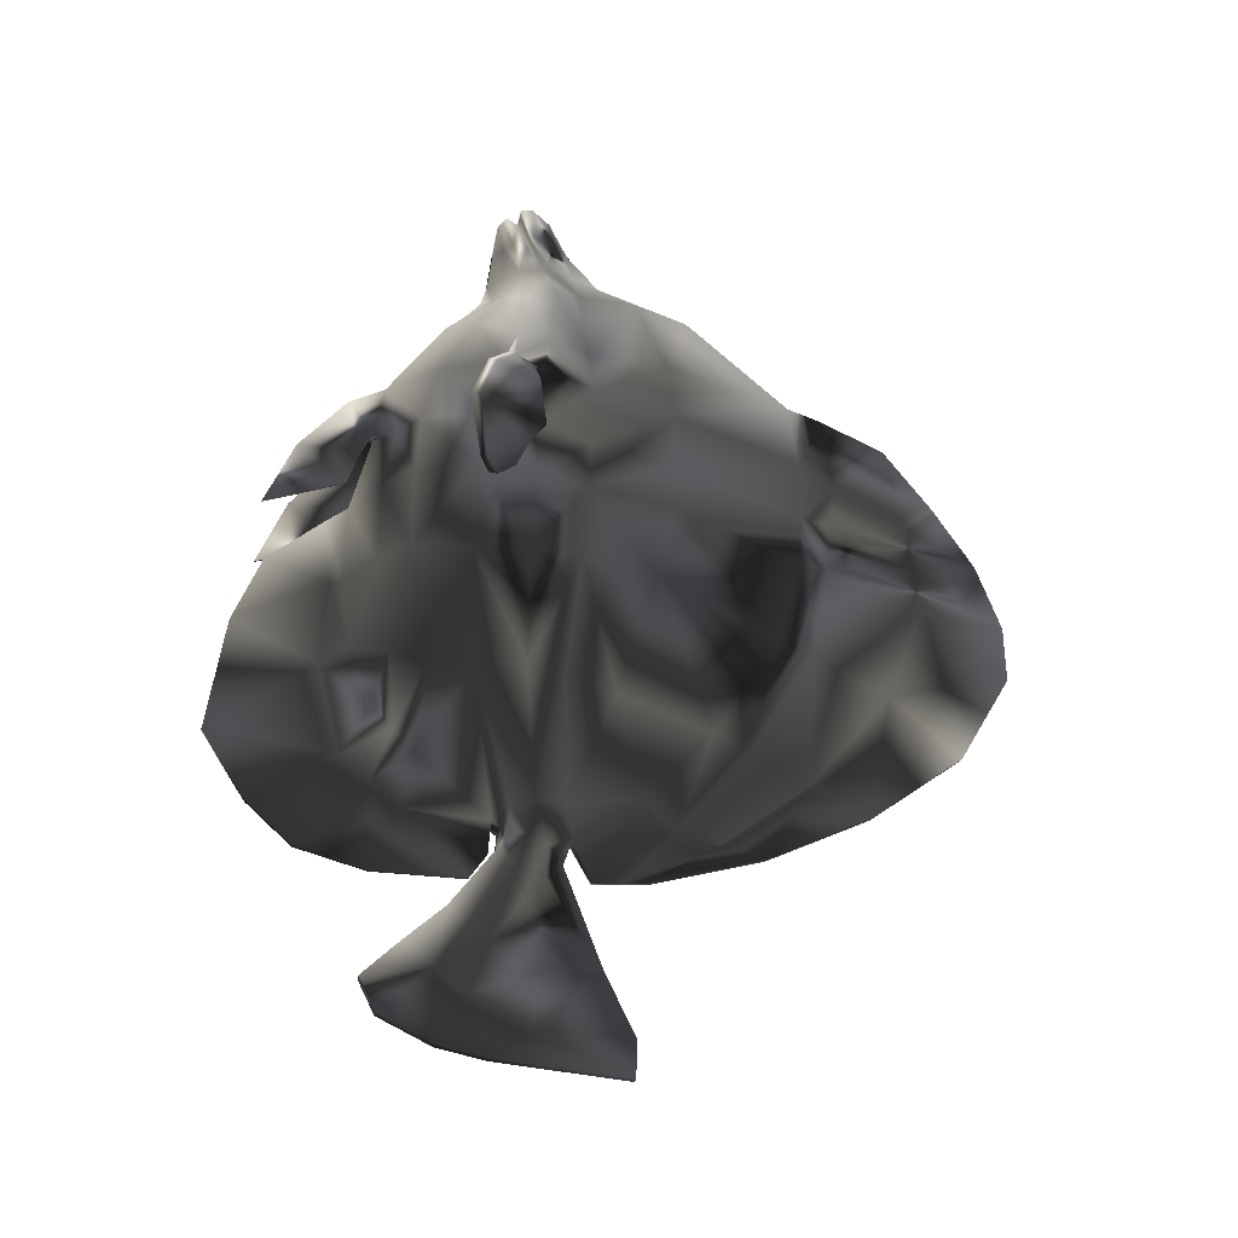
<metadata>
{"format":"obj","ext":"obj","renderer":"f3d","projection":"perspective","resolution":1024,"background":"white","views":[{"elev":-25.0,"azim":79.4,"up":"+Z"}]}
</metadata>
<code>
o TropicalFish05
v 0.008588 -0.168 -0.08125
v 0.03012 -0.1601 -0.05169
v 0.008588 -0.1851 -0.0404
v 0.0344 -0.1711 0.01303
v 0.008588 -0.1918 0.008419
v 0.03869 -0.1704 0.06713
v 0.008588 -0.1759 0.1175
v 0.008588 -0.1904 0.06339
v 0.02186 -0.09692 0.2325
v 0.008588 -0.1393 0.1995
v 0.03966 -0.1299 0.196
v 0.008588 -0.1386 -0.1126
v 0.05756 -0.1064 -0.07059
v 0.04498 -0.1352 -0.06299
v 0.06761 -0.1102 0.01215
v 0.05284 -0.1505 0.01764
v 0.07766 -0.1102 0.06888
v 0.0607 -0.1472 0.1103
v 0.0607 -0.1505 0.07086
v 0.06219 -0.08209 0.1833
v 0.03514 -0.0904 0.2276
v 0.05808 -0.1116 0.1916
v 0.01155 -0.07573 -0.1452
v 0.008588 -0.08685 -0.1571
v 0.0596 -0.07189 -0.06549
v 0.08042 -0.07182 0.06713
v 0.07766 -0.1063 0.1073
v 0.06014 -0.05996 0.1796
v 0.04183 -0.06758 0.2289
v 0.01155 -0.03762 -0.1417
v 0.05009 -0.0453 -0.06775
v 0.01452 -0.05874 -0.1425
v 0.04043 -0.008413 -0.07394
v 0.05883 -0.03539 0.01557
v 0.05249 0.03018 0.09476
v 0.06758 -0.0334 0.06538
v 0.05249 0.02981 0.06259
v 0.05056 -0.03136 0.1792
v 0.02959 0.005664 0.2363
v 0.03516 -0.03536 0.2353
v -0.008588 -0.168 -0.08125
v -0.03012 -0.1601 -0.05169
v -0.008588 -0.1533 -0.09691
v -0.008588 -0.1851 -0.0404
v -0.0344 -0.1711 0.01303
v -0.008588 -0.1759 0.1175
v -0.03869 -0.1704 0.06713
v -0.008588 -0.1904 0.06339
v -0.02186 -0.09692 0.2325
v -0.008588 -0.1393 0.1995
v -0.008588 -0.1034 0.2374
v -0.008588 -0.1386 -0.1126
v -0.05756 -0.1064 -0.07059
v -0.008588 -0.08685 -0.1571
v -0.04498 -0.1352 -0.06299
v -0.06761 -0.1102 0.01215
v -0.0607 -0.1472 0.1103
v -0.07766 -0.1102 0.06888
v -0.0607 -0.1505 0.07086
v -0.03514 -0.0904 0.2276
v -0.06219 -0.08209 0.1833
v -0.05807 -0.1116 0.1916
v -0.01155 -0.07573 -0.1452
v -0.0596 -0.07189 -0.06549
v -0.07766 -0.1063 0.1073
v -0.08042 -0.07182 0.06713
v -0.04182 -0.06758 0.2289
v -0.06014 -0.05996 0.1796
v -0.05009 -0.0453 -0.06775
v -0.01155 -0.03762 -0.1417
v -0.01452 -0.05874 -0.1425
v -0.05883 -0.03539 0.01557
v -0.04043 -0.008413 -0.07394
v -0.05249 0.03018 0.09476
v -0.06758 -0.0334 0.06538
v -0.06758 -0.03114 0.09839
v -0.05056 -0.03136 0.1792
v -0.02911 0.005664 0.2363
v -0.03944 0.0281 0.1807
v 0.001875 -0.2779 -0.1037
v -0.001875 -0.2471 -0.1508
v 0.001875 -0.2471 -0.1508
v -0.001875 -0.265 -0.02348
v 0.001875 -0.265 -0.02348
v 0.008588 -0.1034 0.2374
v -0.008588 -0.0888 0.3097
v 0.008588 -0.09202 0.3054
v 0.008588 -0.0888 0.3097
v 0.008588 -0.07644 0.3082
v -0.008588 -0.08558 0.314
v 0.008588 -0.08558 0.314
v -0.008588 -0.0758 0.3152
v 0.008588 -0.0758 0.3152
v -0.008588 -0.0662 0.3227
v 0.008588 -0.07515 0.3222
v 0.008588 -0.0662 0.3227
v -0.008588 -0.04054 0.2854
v 0.008588 -0.05392 0.312
v 0.008588 -0.04054 0.2854
v 0.001875 0.2592 0.06214
v -0.001875 0.2301 0.1054
v 0.001875 0.2301 0.1054
v 0.001875 0.09996 -0.1695
v -0.001875 0.1738 -0.1353
v 0.001875 0.1738 -0.1353
v -0.004075 -0.08317 -0.3139
v 0.004076 0.01046 -0.3227
v 0.004076 -0.08317 -0.3139
v 0.004486 -0.1565 -0.2881
v -0.003924 -0.118 -0.3068
v 0.003924 -0.118 -0.3068
v 0.001875 -0.1653 -0.1934
v -0.001875 -0.09983 -0.1947
v 0.001875 -0.09983 -0.1947
v -0.001875 -0.2148 -0.1799
v 0.001875 -0.2148 -0.1799
v 0.02337 -0.07737 0.2593
v 0.01228 -0.08839 0.2829
v 0.01598 -0.08798 0.2562
v 0.01598 -0.071 0.2845
v 0.02337 -0.06556 0.2607
v 0.02337 -0.05575 0.2668
v 0.01598 -0.06823 0.2895
v 0.02337 -0.06066 0.2638
v 0.01598 -0.03635 0.2611
v 0.008588 -0.01763 0.26
v -0.008588 -0.09531 0.2792
v -0.01598 -0.08798 0.2562
v -0.008588 -0.0986 0.253
v -0.02337 -0.07737 0.2593
v -0.01598 -0.071 0.2845
v -0.02337 -0.06556 0.2607
v -0.02337 -0.06066 0.2638
v -0.02337 -0.05575 0.2668
v -0.01228 -0.05128 0.2919
v -0.01598 -0.03635 0.2611
v 0.008588 -0.0986 0.253
v 0.008588 -0.09531 0.2792
v -0.008588 0.04797 0.2379
v 0.008588 0.04797 0.2379
v -0.04182 -0.05411 0.234
v -0.03516 -0.03536 0.2353
v -0.008588 0.1229 0.1744
v 0.008588 0.1229 0.1744
v 0.0607 -0.1352 0.15
v 0.03869 -0.1708 0.1422
v 0.07766 -0.09374 0.1505
v 0.06758 -0.02889 0.1412
v 0.05249 0.03055 0.1361
v 0.008588 0.1303 0.126
v -0.03869 -0.1708 0.1422
v -0.008588 -0.1803 0.1408
v -0.07766 -0.09374 0.1505
v -0.0607 -0.1352 0.15
v -0.09968 -0.09968 0.05107
v -0.09757 -0.09054 0.05945
v -0.0977 -0.1053 0.05275
v -0.06758 -0.02889 0.1412
v -0.05249 0.03055 0.1361
v 0.008588 -0.1803 0.1408
v -0.001875 0.277 0.01512
v 0.001875 0.277 0.01512
v 0.01253 -0.06281 -0.1654
v 0.008588 -0.08082 -0.1617
v -0.008588 -0.08082 -0.1617
v -0.01056 -0.04854 -0.1721
v -0.01253 -0.06281 -0.1654
v -0.001875 0.02061 -0.1909
v -0.001875 0.09996 -0.1695
v 0.008588 -0.03198 -0.1653
v 0.008588 0.01306 -0.1346
v 0.008969 -0.07526 -0.1813
v 0.01078 -0.06819 -0.187
v 0.007161 -0.08234 -0.1757
v -0.01056 -0.07474 -0.1636
v -0.007161 -0.08234 -0.1757
v -0.01078 -0.06819 -0.187
v -0.007161 -0.03857 -0.1843
v -0.008588 -0.03198 -0.1653
v 0.01056 -0.04854 -0.1721
v 0.007161 -0.03857 -0.1843
v 0.007161 -0.1003 -0.2275
v 0.007161 -0.08697 -0.2391
v 0.007161 -0.1137 -0.2159
v -0.008969 -0.07526 -0.1813
v -0.007161 -0.1137 -0.2159
v -0.008969 -0.05032 -0.1942
v -0.007161 -0.08697 -0.2391
v -0.007161 -0.01117 -0.2542
v 0.008969 -0.05032 -0.1942
v 0.007161 -0.01117 -0.2542
v 0.006105 -0.1212 -0.2572
v 0.005049 -0.1011 -0.2741
v 0.007161 -0.1414 -0.2402
v -0.006105 -0.1212 -0.2572
v -0.007161 -0.1414 -0.2402
v -0.007161 -0.05452 -0.2574
v -0.005049 -0.1011 -0.2741
v -0.003924 0.011 -0.2965
v 0.003924 -0.05615 -0.2946
v 0.003924 0.011 -0.2965
v 0.005049 -0.1682 -0.2648
v -0.005049 -0.1682 -0.2648
v -0.003924 -0.05615 -0.2946
v -0.004075 0.01046 -0.3227
v 0.008588 0.06388 -0.08408
v 0.04549 0.01805 0.01429
v 0.008588 0.1302 0.08606
v 0.03993 0.0281 0.1807
v -0.008588 0.01306 -0.1346
v -0.05249 0.02981 0.06259
v -0.008588 0.1112 -0.01107
v -0.04646 0.01805 0.01429
v -0.008588 0.1303 0.126
v -0.008588 -0.05392 0.312
v 0.01598 -0.06545 0.2945
v 0.01228 -0.05128 0.2919
v -0.008588 -0.01763 0.26
v 0.007161 -0.05452 -0.2574
v 0.001875 0.03949 -0.1512
v 0.001875 0.09015 -0.09304
v 0.001875 -0.01855 -0.1935
v -0.001875 -0.01855 -0.1935
v -0.008588 0.06388 -0.08408
v -0.001875 0.03949 -0.1512
v -0.001875 0.09015 -0.09304
v -0.008588 0.1302 0.08606
v -0.001875 0.15 0.05115
v -0.008588 0.1273 0.05036
v -0.001875 0.1478 0.1708
v -0.001875 0.1577 0.1169
v 0.001875 0.1478 0.1708
v 0.001875 0.1577 0.1169
v 0.001875 0.137 -0.01735
v 0.008588 0.1273 0.05036
v 0.008588 0.1112 -0.01107
v 0.001875 0.1538 0.08402
v 0.001875 0.2084 0.08951
v 0.001875 0.2164 0.02168
v 0.001875 0.15 0.05115
v 0.001875 0.06973 -0.1604
v 0.001875 0.132 -0.1142
v 0.001875 0.001029 -0.1922
v -0.001875 0.001029 -0.1922
v -0.001875 0.06973 -0.1604
v -0.001875 0.137 -0.01735
v -0.001875 0.132 -0.1142
v -0.001875 0.2124 0.05559
v -0.001875 0.2164 0.02168
v 0.001875 0.2779 -0.02476
v -0.001875 0.2411 -0.08673
v -0.001875 0.2779 -0.02476
v 0.07001 -0.07282 0.01386
v -0.008588 -0.1918 0.008419
v -0.05284 -0.1505 0.01764
v -0.07001 -0.07282 0.01386
v -0.001875 -0.2449 0.02346
v 0.001875 -0.2449 0.02346
v 0.001875 0.2411 -0.08673
v -0.001875 0.1915 -0.04356
v -0.001875 0.195 0.1496
v -0.001875 0.2084 0.08951
v 0.001875 0.195 0.1496
v 0.001875 -0.1669 -0.1323
v 0.001875 -0.1454 -0.1497
v 0.001875 -0.2048 -0.05164
v 0.001875 -0.1884 -0.1149
v 0.001875 -0.2008 0.008453
v 0.001875 -0.2068 0.05423
v -0.001875 -0.2068 0.05423
v -0.001875 -0.2008 0.008453
v -0.001875 -0.2048 -0.05164
v -0.001875 -0.1884 -0.1149
v -0.001875 -0.1454 -0.1497
v -0.001875 -0.08748 -0.1775
v 0.001875 -0.08748 -0.1775
v 0.01598 -0.08147 0.2866
v -0.008588 -0.09202 0.3054
v -0.01228 -0.08839 0.2829
v -0.01598 -0.08147 0.2866
v -0.008588 -0.07644 0.3082
v -0.01598 -0.06823 0.2895
v -0.01598 -0.06545 0.2945
v 0.06758 -0.03114 0.09839
v 0.04183 -0.05411 0.234
v -0.08042 -0.06954 0.1031
v -0.08042 -0.06779 0.1462
v -0.008588 -0.07515 0.3222
v 0.09757 -0.09054 0.05945
v 0.09968 -0.09968 0.05107
v 0.0977 -0.1053 0.05275
v 0.01056 -0.07474 -0.1636
v -0.007161 -0.1003 -0.2275
v 0.001875 0.2124 0.05559
v 0.001875 0.1915 -0.04356
v 0.001875 0.02061 -0.1909
v -0.001875 0.2592 0.06214
v -0.001875 -0.2779 -0.1037
v -0.001875 -0.1653 -0.1934
v 0.08042 -0.06954 0.1031
v -0.04494 -0.1952 0.06283
v -0.04674 -0.2502 0.04387
v -0.0471 -0.1951 0.0626
v -0.001875 0.1538 0.08402
v 0.008588 -0.1533 -0.09691
v 0.03869 -0.1616 0.11
v -0.03869 -0.1616 0.11
v -0.03966 -0.1299 0.196
v -0.001875 -0.1669 -0.1323
v 0.04674 -0.2502 0.04387
v 0.04494 -0.1952 0.06283
v 0.0471 -0.1951 0.0626
v -0.03438 -0.1976 0.1262
v -0.04477 -0.1782 0.1038
v -0.04423 -0.196 0.1267
v -0.03383 -0.1799 0.1042
v 0.03438 -0.1976 0.1262
v 0.03383 -0.1799 0.1042
v 0.04477 -0.1782 0.1038
v 0.04423 -0.196 0.1267
v -0.04448 -0.2292 0.08996
v -0.04305 -0.2297 0.08973
v -0.04484 -0.186 0.08794
v -0.04269 -0.1861 0.08817
v 0.04269 -0.1861 0.08817
v 0.04305 -0.2297 0.08973
v 0.04484 -0.186 0.08794
v 0.04448 -0.2292 0.08996
v -0.04531 -0.2506 0.04364
v 0.04531 -0.2506 0.04364
v -0.08778 -0.09267 0.1522
v -0.08265 -0.07586 0.1444
v -0.08847 -0.08766 0.1505
v -0.08333 -0.07274 0.1438
v 0.08778 -0.09267 0.1522
v 0.08265 -0.07586 0.1444
v 0.08042 -0.06779 0.1462
v 0.08333 -0.07274 0.1438
v 0.08847 -0.08766 0.1505
v -0.09203 -0.07427 0.1303
v -0.1019 -0.1019 0.1364
v -0.09946 -0.1075 0.1381
v -0.09349 -0.07115 0.1297
v 0.09203 -0.07427 0.1303
v 0.09946 -0.1075 0.1381
v 0.09349 -0.07115 0.1297
v 0.1019 -0.1019 0.1364
v -0.1041 -0.1195 0.1074
v -0.09689 -0.0705 0.09282
v -0.1082 -0.114 0.1058
v -0.09835 -0.06738 0.09221
v 0.1041 -0.1195 0.1074
v 0.09689 -0.0705 0.09282
v 0.1082 -0.114 0.1058
v 0.09835 -0.06738 0.09221
v -0.09755 -0.08285 0.076
v -0.1003 -0.1113 0.0628
v -0.09867 -0.07973 0.07539
v -0.1034 -0.1057 0.06112
v 0.09755 -0.08285 0.076
v 0.1003 -0.1113 0.0628
v 0.09867 -0.07973 0.07539
v 0.1034 -0.1057 0.06112
v -0.09909 -0.08742 0.05884
v 0.09909 -0.08742 0.05884
v -0.004486 -0.1565 -0.2881
f 1 2 3
f 3 4 5
f 6 7 8
f 9 10 11
f 12 13 14
f 14 15 16
f 17 18 19
f 20 21 22
f 23 13 24
f 25 15 13
f 26 27 17
f 28 29 20
f 30 31 32
f 33 34 31
f 35 36 37
f 38 39 40
f 41 42 43
f 44 45 42
f 46 47 48
f 49 50 51
f 52 53 54
f 55 56 53
f 57 58 59
f 60 61 62
f 53 63 54
f 56 64 53
f 65 66 58
f 67 68 61
f 69 70 71
f 72 73 69
f 74 75 76
f 77 78 79
f 80 81 82
f 83 80 84
f 46 8 7
f 51 10 85
f 86 87 88
f 89 90 91
f 92 89 93
f 94 95 96
f 97 98 99
f 100 101 102
f 103 104 105
f 106 107 108
f 109 110 111
f 112 113 114
f 115 112 116
f 117 118 119
f 120 117 121
f 122 123 124
f 99 125 126
f 127 128 129
f 130 131 132
f 131 133 132
f 134 135 136
f 127 137 138
f 139 126 140
f 117 9 21
f 117 29 121
f 124 40 122
f 126 39 140
f 129 49 51
f 130 67 60
f 132 141 67
f 136 142 134
f 129 85 137
f 143 140 144
f 145 11 146
f 147 22 145
f 28 148 38
f 144 149 150
f 50 151 152
f 62 153 154
f 155 156 157
f 158 79 159
f 50 160 10
f 161 100 162
f 23 163 32
f 54 164 24
f 63 165 54
f 71 166 167
f 103 168 169
f 30 170 171
f 163 172 173
f 165 174 164
f 175 176 165
f 166 177 167
f 170 178 179
f 180 181 170
f 173 182 183
f 176 184 174
f 185 186 176
f 187 188 177
f 181 189 178
f 190 191 181
f 183 192 193
f 186 194 184
f 186 195 196
f 197 198 188
f 191 199 189
f 191 200 201
f 192 111 193
f 196 202 194
f 195 203 196
f 106 198 204
f 201 205 199
f 200 107 201
f 171 33 30
f 206 207 33
f 37 208 35
f 209 140 39
f 73 210 70
f 211 212 213
f 214 74 159
f 139 79 78
f 215 96 98
f 110 108 111
f 96 216 217
f 215 135 94
f 40 125 122
f 218 78 136
f 209 148 149
f 143 159 79
f 70 179 166
f 32 180 30
f 178 166 179
f 180 173 190
f 189 187 178
f 190 183 219
f 189 204 197
f 219 193 200
f 205 204 199
f 193 108 200
f 206 220 221
f 171 222 220
f 179 222 170
f 210 223 179
f 224 225 210
f 212 226 224
f 227 228 229
f 214 230 231
f 144 230 143
f 232 150 233
f 208 233 150
f 234 235 236
f 237 238 233
f 234 239 240
f 221 241 242
f 220 243 241
f 244 222 223
f 225 244 223
f 226 245 225
f 246 247 226
f 228 248 249
f 250 251 252
f 16 6 4
f 17 16 15
f 36 253 34
f 36 207 37
f 48 45 254
f 255 58 56
f 58 256 56
f 75 213 72
f 257 84 258
f 104 259 105
f 236 37 207
f 224 213 212
f 229 246 212
f 236 221 234
f 242 234 221
f 246 249 260
f 231 261 262
f 232 261 230
f 233 263 232
f 12 264 265
f 1 266 267
f 3 268 266
f 5 269 268
f 48 269 8
f 270 254 271
f 44 271 254
f 41 272 44
f 43 273 41
f 54 274 52
f 24 275 54
f 24 265 276
f 218 99 126
f 277 88 118
f 89 277 120
f 216 93 123
f 98 217 99
f 278 279 127
f 280 281 131
f 281 282 131
f 283 94 135
f 278 138 87
f 122 217 216
f 97 136 135
f 32 25 23
f 34 25 31
f 284 26 36
f 38 285 28
f 64 71 63
f 72 64 256
f 158 286 287
f 77 141 142
f 288 93 95
f 203 109 202
f 120 124 123
f 282 134 133
f 121 285 124
f 142 133 134
f 289 290 291
f 158 68 77
f 23 164 292
f 63 167 175
f 292 174 172
f 167 185 175
f 172 184 182
f 177 293 185
f 184 192 182
f 188 195 293
f 202 192 194
f 110 195 198
f 17 253 26
f 75 256 66
f 89 123 93
f 92 283 282
f 239 162 294
f 295 250 239
f 103 242 241
f 296 241 243
f 296 244 168
f 245 168 244
f 247 169 245
f 260 104 247
f 297 248 262
f 105 295 242
f 252 260 249
f 101 262 261
f 101 263 102
f 238 102 263
f 264 112 265
f 267 80 82
f 266 84 80
f 268 258 84
f 270 258 269
f 271 257 270
f 272 83 271
f 273 298 272
f 273 115 81
f 274 113 299
f 276 113 275
f 265 114 276
f 146 18 145
f 27 145 18
f 300 147 27
f 149 284 35
f 301 302 303
f 154 65 57
f 153 286 65
f 159 76 158
f 152 7 160
f 252 162 250
f 150 35 208
f 227 211 74
f 231 227 214
f 208 240 237
f 240 294 237
f 304 262 248
f 148 300 284
f 66 76 75
f 100 294 162
f 161 249 248
f 305 14 2
f 2 16 4
f 19 306 6
f 11 21 9
f 55 43 42
f 255 42 45
f 307 59 47
f 60 308 49
f 90 88 91
f 81 116 82
f 138 119 118
f 279 130 128
f 137 9 119
f 130 49 128
f 10 146 11
f 308 154 151
f 8 4 6
f 47 255 45
f 305 267 264
f 52 309 43
f 87 118 88
f 86 280 279
f 267 116 264
f 309 299 115
f 310 311 312
f 57 151 154
f 151 313 152
f 151 314 315
f 307 316 314
f 46 313 316
f 7 317 160
f 306 318 7
f 146 319 306
f 146 317 320
f 313 321 322
f 315 323 321
f 314 324 323
f 313 324 316
f 317 325 326
f 319 325 318
f 320 327 319
f 317 328 320
f 322 302 329
f 321 303 302
f 323 301 303
f 322 301 324
f 326 311 330
f 327 311 325
f 328 312 327
f 326 310 328
f 153 331 332
f 61 333 331
f 287 333 68
f 287 332 334
f 147 335 20
f 336 337 338
f 337 339 338
f 20 339 28
f 331 340 332
f 331 341 342
f 333 343 341
f 334 340 343
f 335 344 345
f 338 344 336
f 339 346 338
f 335 347 339
f 340 348 349
f 341 348 342
f 343 350 341
f 343 349 351
f 344 352 345
f 346 353 344
f 346 354 355
f 347 352 354
f 348 356 349
f 350 357 348
f 350 358 359
f 349 358 351
f 352 360 361
f 353 362 360
f 354 362 355
f 354 361 363
f 357 156 356
f 359 157 357
f 359 364 155
f 356 364 358
f 361 289 291
f 360 365 289
f 363 365 362
f 363 291 290
f 1 305 2
f 3 2 4
f 6 306 7
f 9 85 10
f 12 24 13
f 14 13 15
f 17 27 18
f 20 29 21
f 23 25 13
f 25 253 15
f 26 300 27
f 28 285 29
f 30 33 31
f 33 207 34
f 35 284 36
f 38 209 39
f 41 44 42
f 44 254 45
f 46 307 47
f 49 308 50
f 52 55 53
f 55 255 56
f 57 65 58
f 60 67 61
f 53 64 63
f 56 256 64
f 65 286 66
f 67 141 68
f 69 73 70
f 72 213 73
f 74 211 75
f 77 142 78
f 80 298 81
f 83 298 80
f 46 48 8
f 51 50 10
f 86 278 87
f 89 281 90
f 92 281 89
f 94 288 95
f 97 215 98
f 100 297 101
f 103 169 104
f 106 205 107
f 109 366 110
f 112 299 113
f 115 299 112
f 117 277 118
f 120 277 117
f 122 216 123
f 99 217 125
f 127 279 128
f 130 280 131
f 131 282 133
f 134 283 135
f 127 129 137
f 139 218 126
f 117 119 9
f 117 21 29
f 124 285 40
f 126 125 39
f 129 128 49
f 130 132 67
f 132 133 141
f 136 78 142
f 129 51 85
f 143 139 140
f 145 22 11
f 147 20 22
f 28 337 148
f 144 209 149
f 50 308 151
f 62 61 153
f 155 364 156
f 158 77 79
f 50 152 160
f 161 297 100
f 23 292 163
f 54 165 164
f 63 175 165
f 71 70 166
f 103 296 168
f 30 180 170
f 163 292 172
f 165 176 174
f 175 185 176
f 166 187 177
f 170 181 178
f 180 190 181
f 173 172 182
f 176 186 184
f 185 293 186
f 187 197 188
f 181 191 189
f 190 219 191
f 183 182 192
f 186 196 194
f 186 293 195
f 197 204 198
f 191 201 199
f 191 219 200
f 192 109 111
f 196 203 202
f 195 366 203
f 106 110 198
f 201 107 205
f 200 108 107
f 171 206 33
f 206 236 207
f 37 235 208
f 209 144 140
f 73 224 210
f 211 229 212
f 214 227 74
f 139 143 79
f 215 94 96
f 110 106 108
f 96 95 216
f 215 97 135
f 40 39 125
f 218 139 78
f 209 38 148
f 143 214 159
f 70 210 179
f 32 163 180
f 178 187 166
f 180 163 173
f 189 197 187
f 190 173 183
f 189 199 204
f 219 183 193
f 205 106 204
f 193 111 108
f 206 171 220
f 171 170 222
f 179 223 222
f 210 225 223
f 224 226 225
f 212 246 226
f 227 304 228
f 214 143 230
f 144 232 230
f 232 144 150
f 208 237 233
f 234 240 235
f 237 294 238
f 234 295 239
f 221 220 241
f 220 222 243
f 244 243 222
f 225 245 244
f 226 247 245
f 246 260 247
f 228 304 248
f 250 259 251
f 16 19 6
f 17 19 16
f 36 26 253
f 36 34 207
f 48 47 45
f 255 59 58
f 58 66 256
f 75 211 213
f 257 83 84
f 104 251 259
f 236 235 37
f 224 73 213
f 229 228 246
f 236 206 221
f 242 295 234
f 246 228 249
f 231 230 261
f 232 263 261
f 233 238 263
f 12 305 264
f 1 3 266
f 3 5 268
f 5 8 269
f 48 270 269
f 270 48 254
f 44 272 271
f 41 273 272
f 43 309 273
f 54 275 274
f 24 276 275
f 24 12 265
f 218 97 99
f 277 91 88
f 89 91 277
f 216 95 93
f 98 96 217
f 278 86 279
f 280 90 281
f 281 92 282
f 283 288 94
f 278 127 138
f 122 125 217
f 97 218 136
f 32 31 25
f 34 253 25
f 284 300 26
f 38 40 285
f 64 69 71
f 72 69 64
f 158 76 286
f 77 68 141
f 288 92 93
f 203 366 109
f 120 121 124
f 282 283 134
f 121 29 285
f 142 141 133
f 289 365 290
f 158 287 68
f 23 24 164
f 63 71 167
f 292 164 174
f 167 177 185
f 172 174 184
f 177 188 293
f 184 194 192
f 188 198 195
f 202 109 192
f 110 366 195
f 17 15 253
f 75 72 256
f 89 120 123
f 92 288 283
f 239 250 162
f 295 259 250
f 103 105 242
f 296 103 241
f 296 243 244
f 245 169 168
f 247 104 169
f 260 251 104
f 297 161 248
f 105 259 295
f 252 251 260
f 101 297 262
f 101 261 263
f 238 100 102
f 264 116 112
f 267 266 80
f 266 268 84
f 268 269 258
f 270 257 258
f 271 83 257
f 272 298 83
f 273 81 298
f 273 309 115
f 274 275 113
f 276 114 113
f 265 112 114
f 146 306 18
f 27 147 145
f 300 337 147
f 149 148 284
f 301 329 302
f 154 153 65
f 153 287 286
f 159 74 76
f 152 46 7
f 252 161 162
f 150 149 35
f 227 229 211
f 231 304 227
f 208 235 240
f 240 239 294
f 304 231 262
f 148 337 300
f 66 286 76
f 100 238 294
f 161 252 249
f 305 12 14
f 2 14 16
f 19 18 306
f 11 22 21
f 55 52 43
f 255 55 42
f 307 57 59
f 60 62 308
f 90 86 88
f 81 115 116
f 138 137 119
f 279 280 130
f 137 85 9
f 130 60 49
f 10 160 146
f 308 62 154
f 8 5 4
f 47 59 255
f 305 1 267
f 52 274 309
f 87 138 118
f 86 90 280
f 267 82 116
f 309 274 299
f 310 330 311
f 57 307 151
f 151 315 313
f 151 307 314
f 307 46 316
f 46 152 313
f 7 318 317
f 306 319 318
f 146 320 319
f 146 160 317
f 313 315 321
f 315 314 323
f 314 316 324
f 313 322 324
f 317 318 325
f 319 327 325
f 320 328 327
f 317 326 328
f 322 321 302
f 321 323 303
f 323 324 301
f 322 329 301
f 326 325 311
f 327 312 311
f 328 310 312
f 326 330 310
f 153 61 331
f 61 68 333
f 287 334 333
f 287 153 332
f 147 336 335
f 336 147 337
f 337 28 339
f 20 335 339
f 331 342 340
f 331 333 341
f 333 334 343
f 334 332 340
f 335 336 344
f 338 346 344
f 339 347 346
f 335 345 347
f 340 342 348
f 341 350 348
f 343 351 350
f 343 340 349
f 344 353 352
f 346 355 353
f 346 347 354
f 347 345 352
f 348 357 356
f 350 359 357
f 350 351 358
f 349 356 358
f 352 353 360
f 353 355 362
f 354 363 362
f 354 352 361
f 357 157 156
f 359 155 157
f 359 358 364
f 356 156 364
f 361 360 289
f 360 362 365
f 363 290 365
f 363 361 291

</code>
